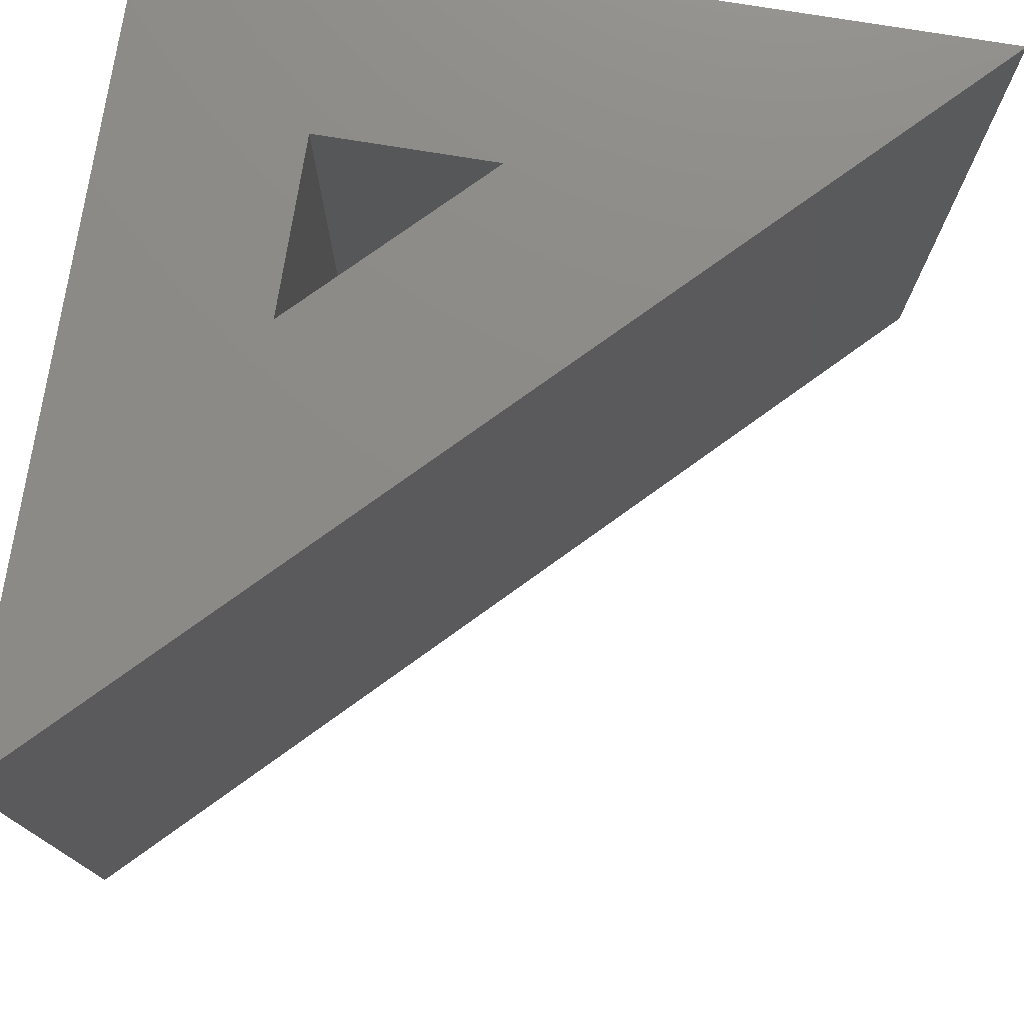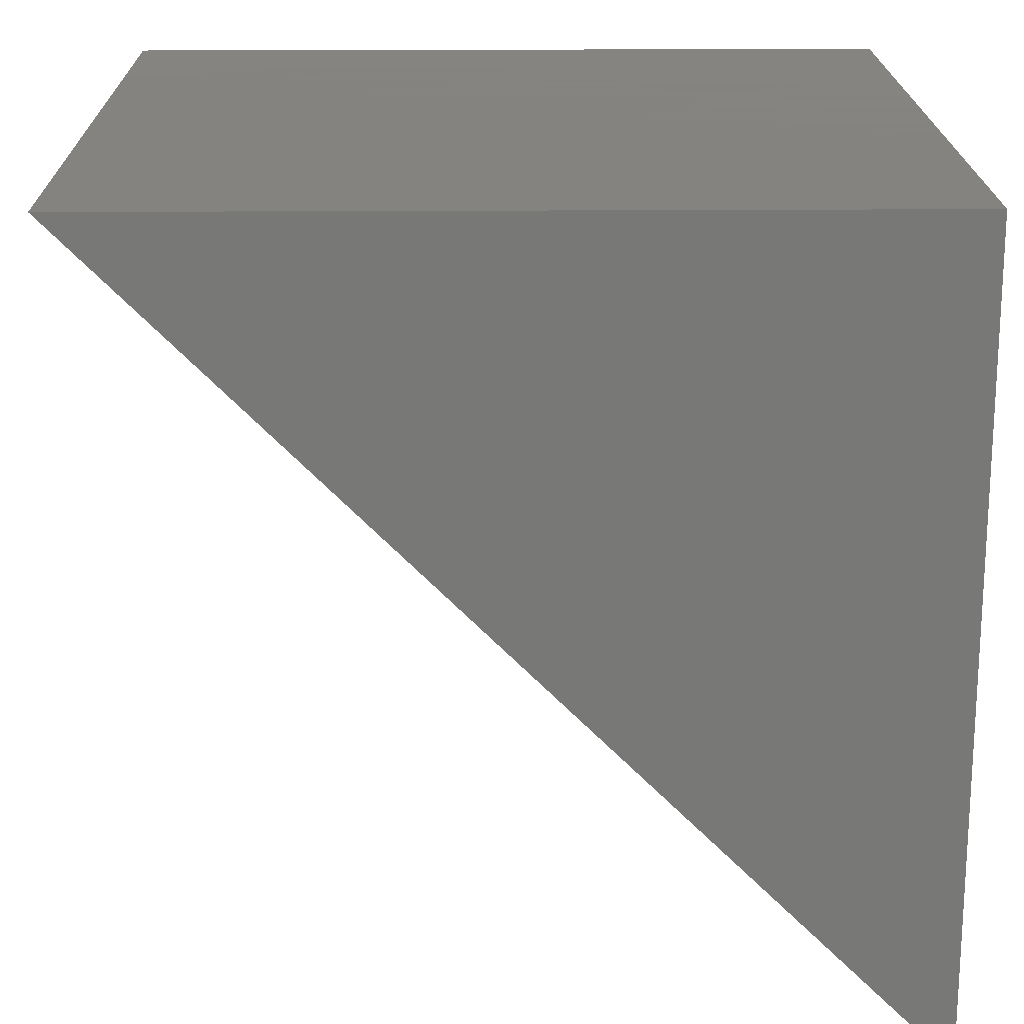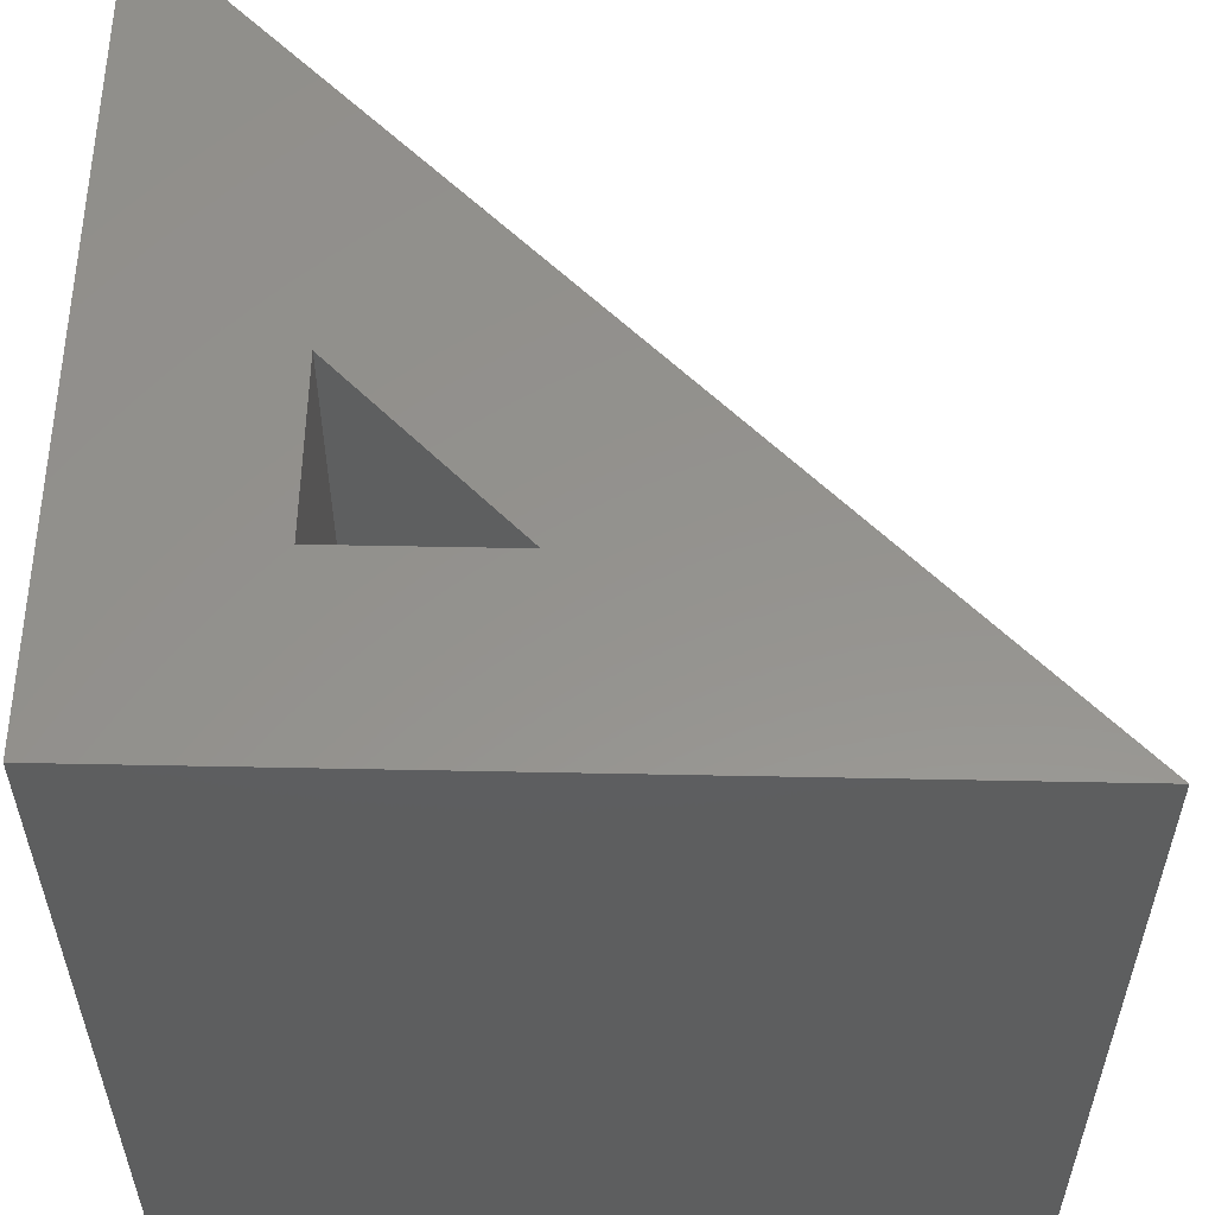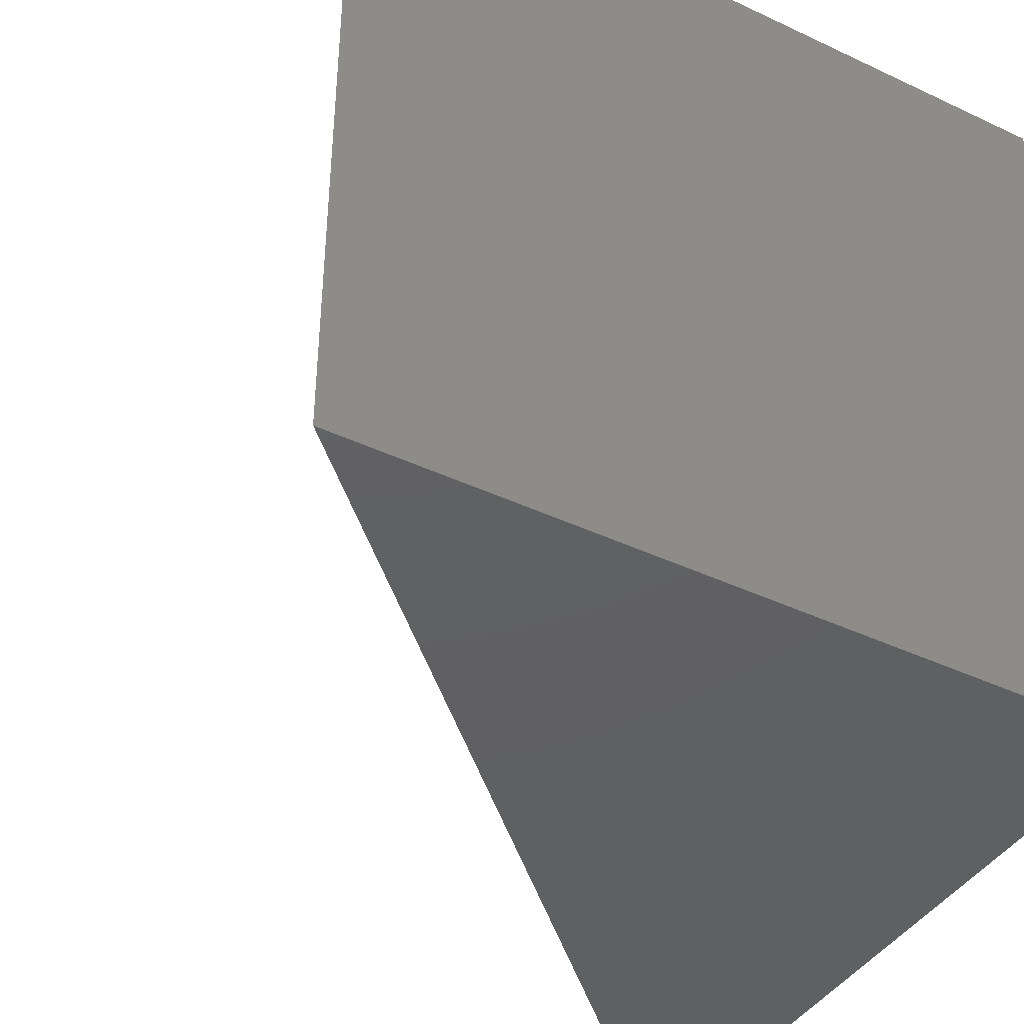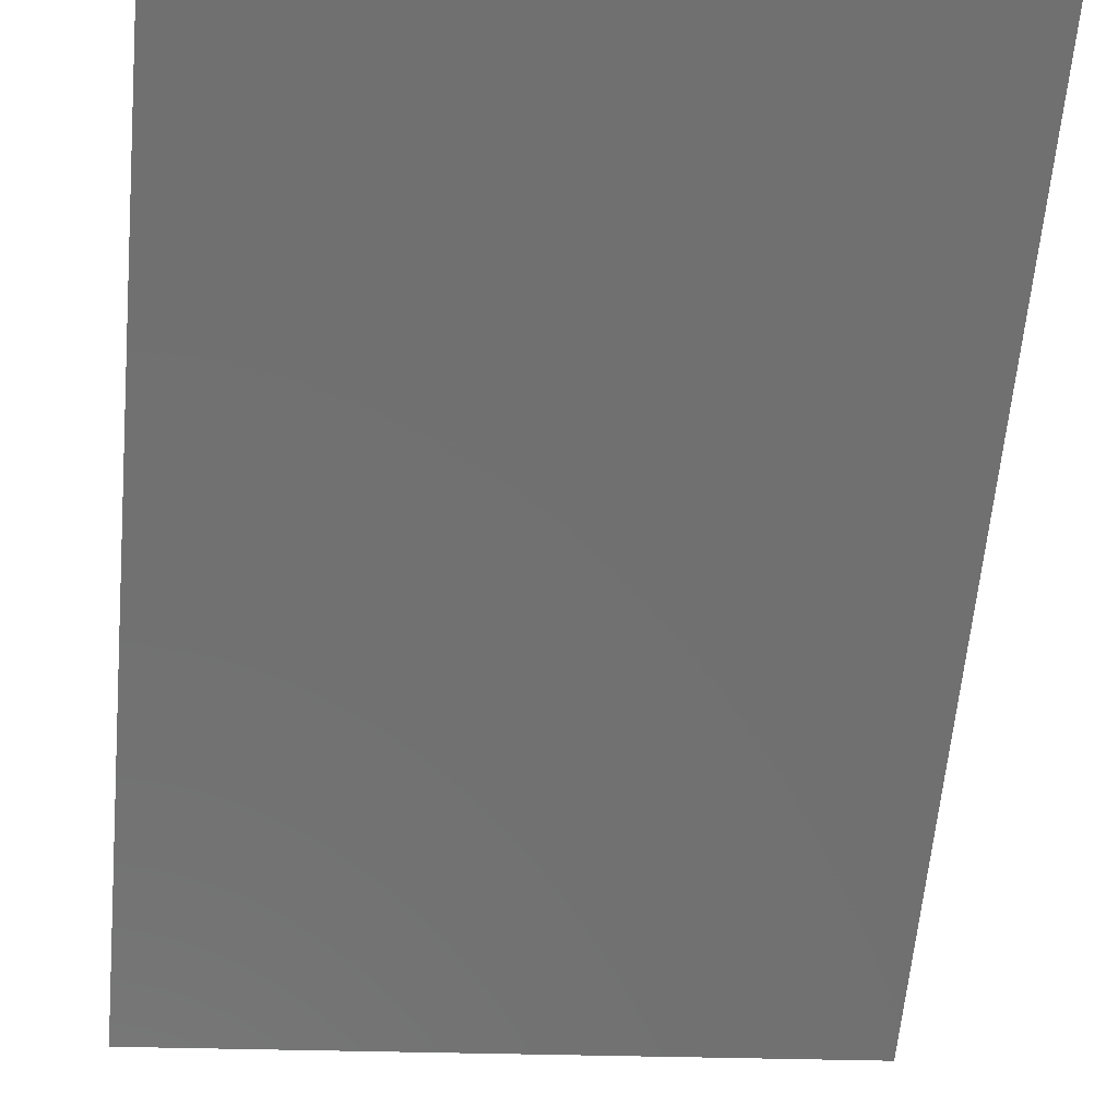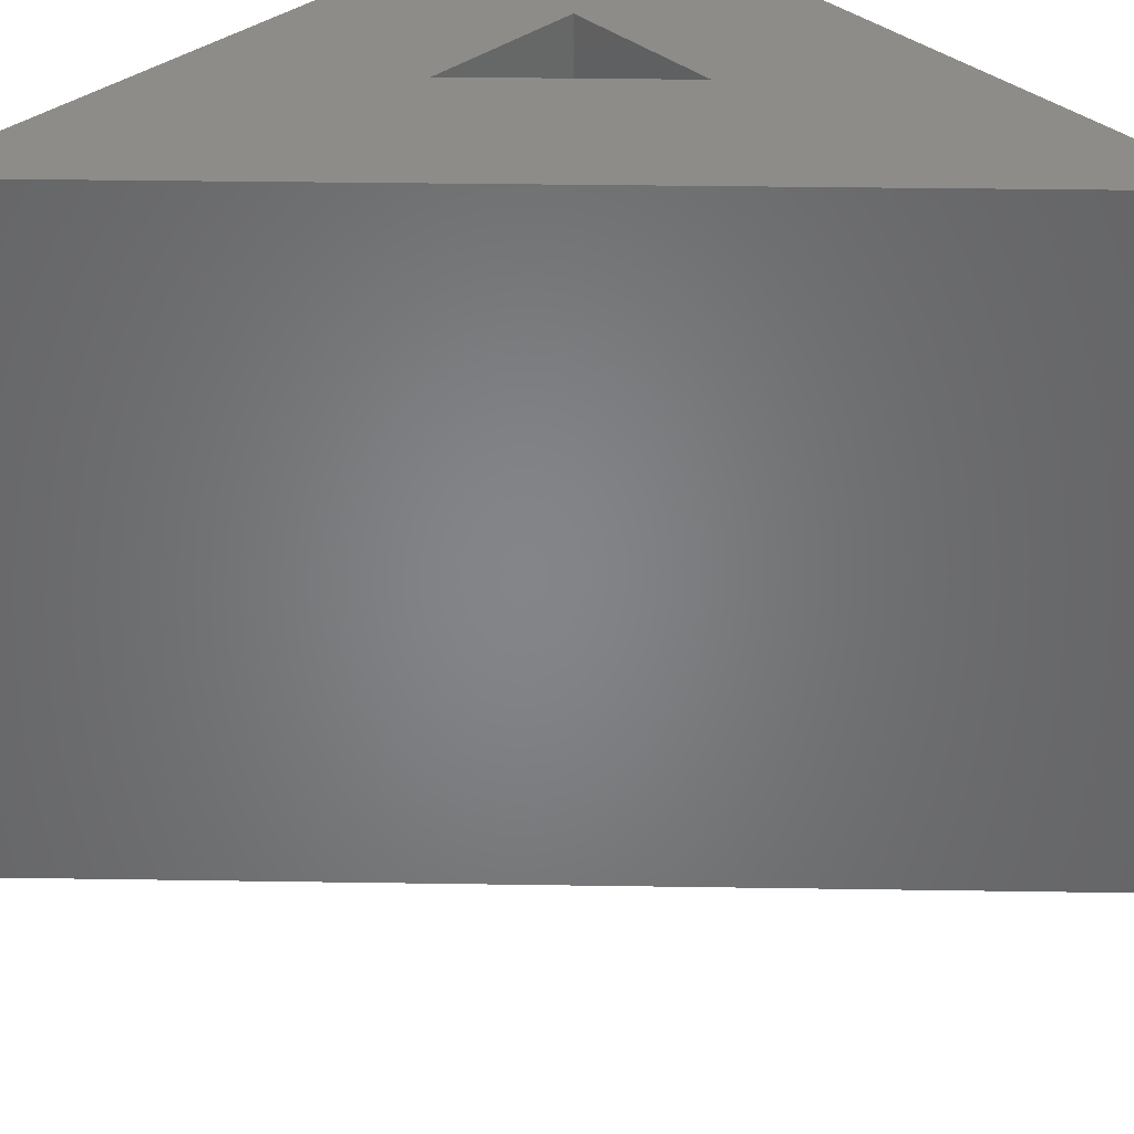
<metadata>
{"format":"stl","ext":"stl","renderer":"f3d","projection":"perspective","resolution":1024,"background":"white","views":[{"elev":76.6,"azim":-170.8,"up":"+Y"},{"elev":19.2,"azim":-0.8,"up":"+Z"},{"elev":56.4,"azim":91.2,"up":"+Y"},{"elev":-41.8,"azim":-29.6,"up":"+Y"},{"elev":-17.6,"azim":-97.4,"up":"+Z"},{"elev":37.7,"azim":-133.9,"up":"+Y"}]}
</metadata>
<code>
# stl→obj: 12 verts, 20 faces
v -0.75 0 0.75
v -0.1719 2.699e-17 0.4149
v 6.51e-17 -1.233e-32 -1.11e-16
v -0.3351 2.699e-17 0.5781
v 0 8.327e-17 0.75
v -0.1719 4.51e-17 0.5781
v -0.3351 -0.5781 0.5781
v -0.1719 -0.5781 0.4149
v -0.1719 -0.5781 0.5781
v -0.75 -0.75 0.75
v 1.761e-16 -0.75 0
v 1.11e-16 -0.75 0.75
f 1 2 3
f 2 1 4
f 4 1 5
f 4 5 6
f 6 5 3
f 6 3 2
f 4 7 2
f 2 7 8
f 2 8 6
f 6 8 9
f 6 9 4
f 4 9 7
f 8 7 9
f 10 11 12
f 5 1 12
f 12 1 10
f 3 5 11
f 11 5 12
f 10 1 11
f 11 1 3

</code>
